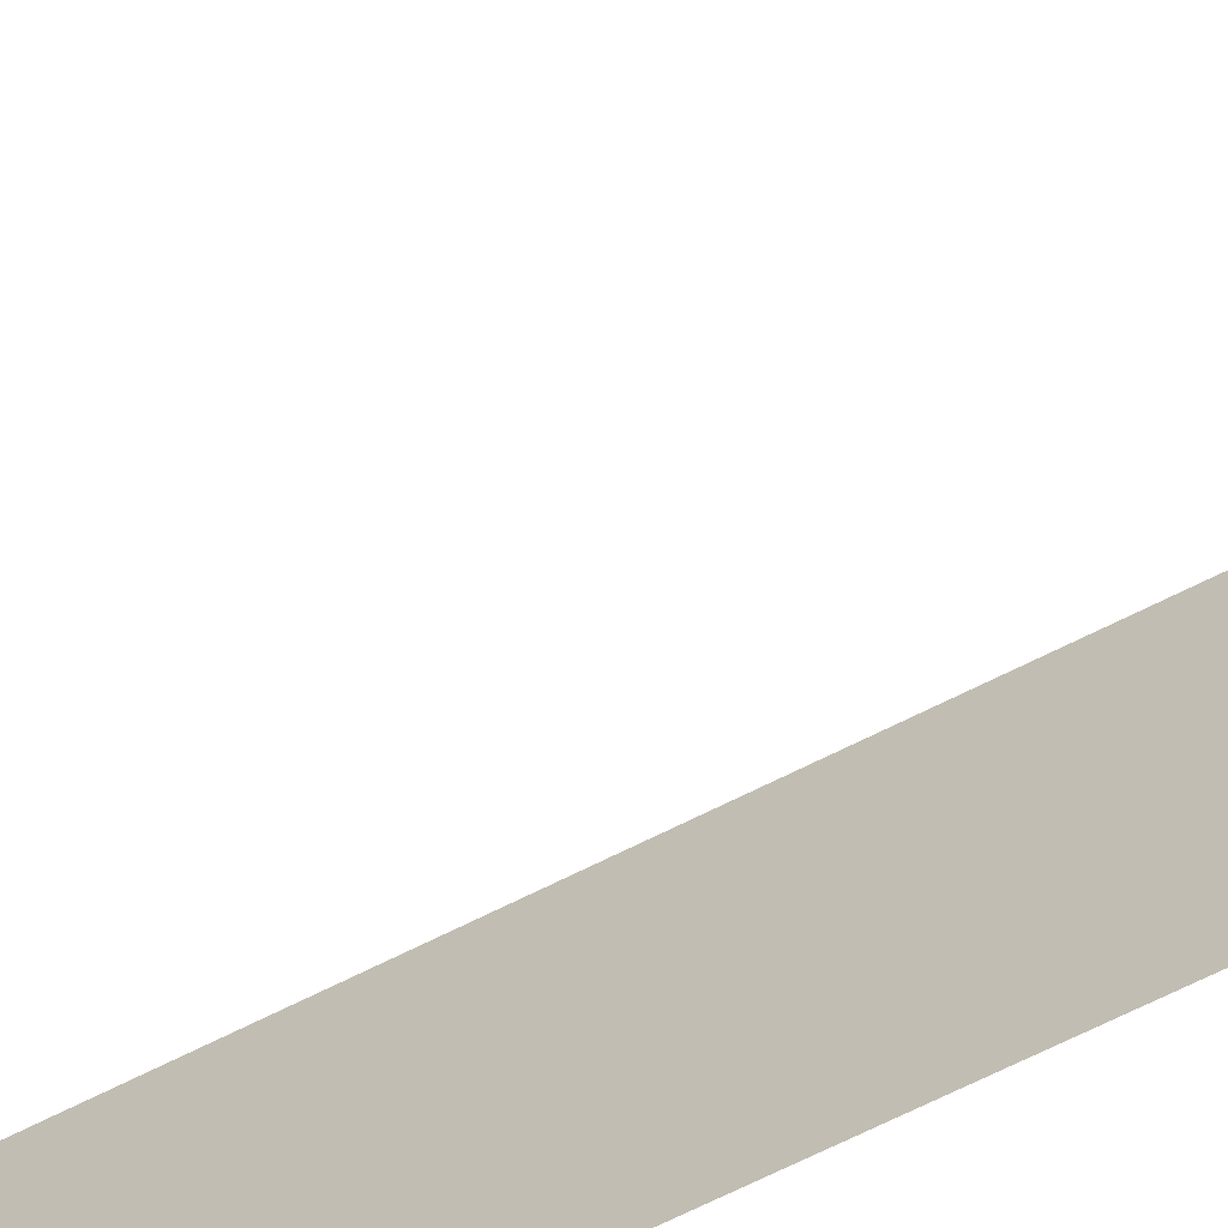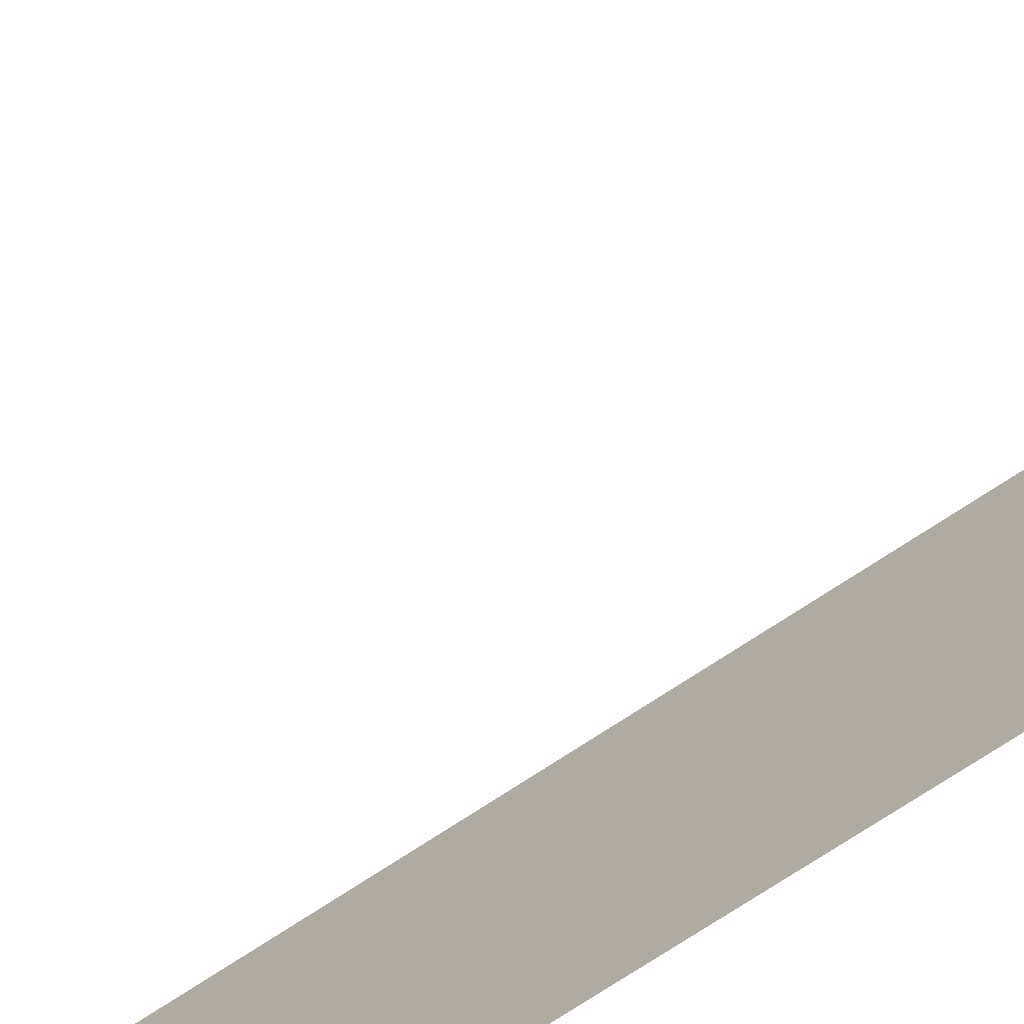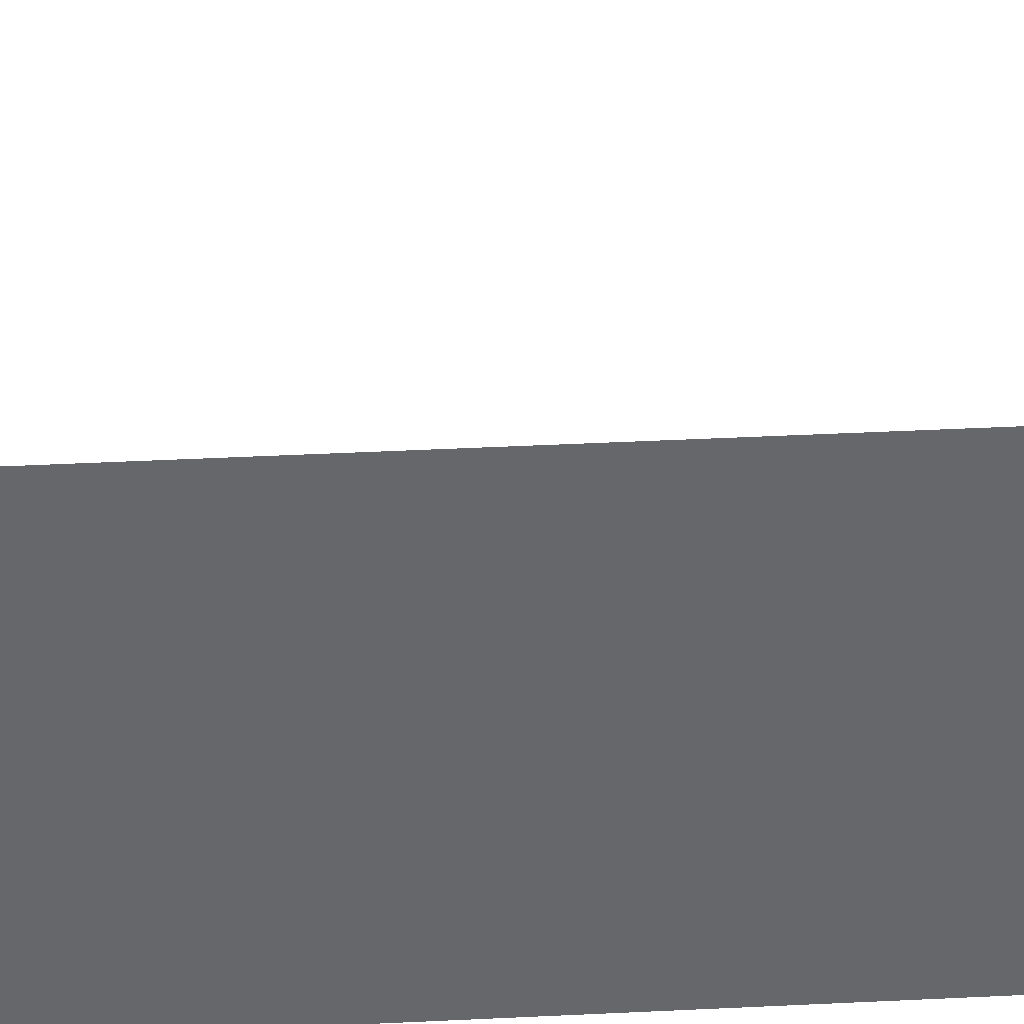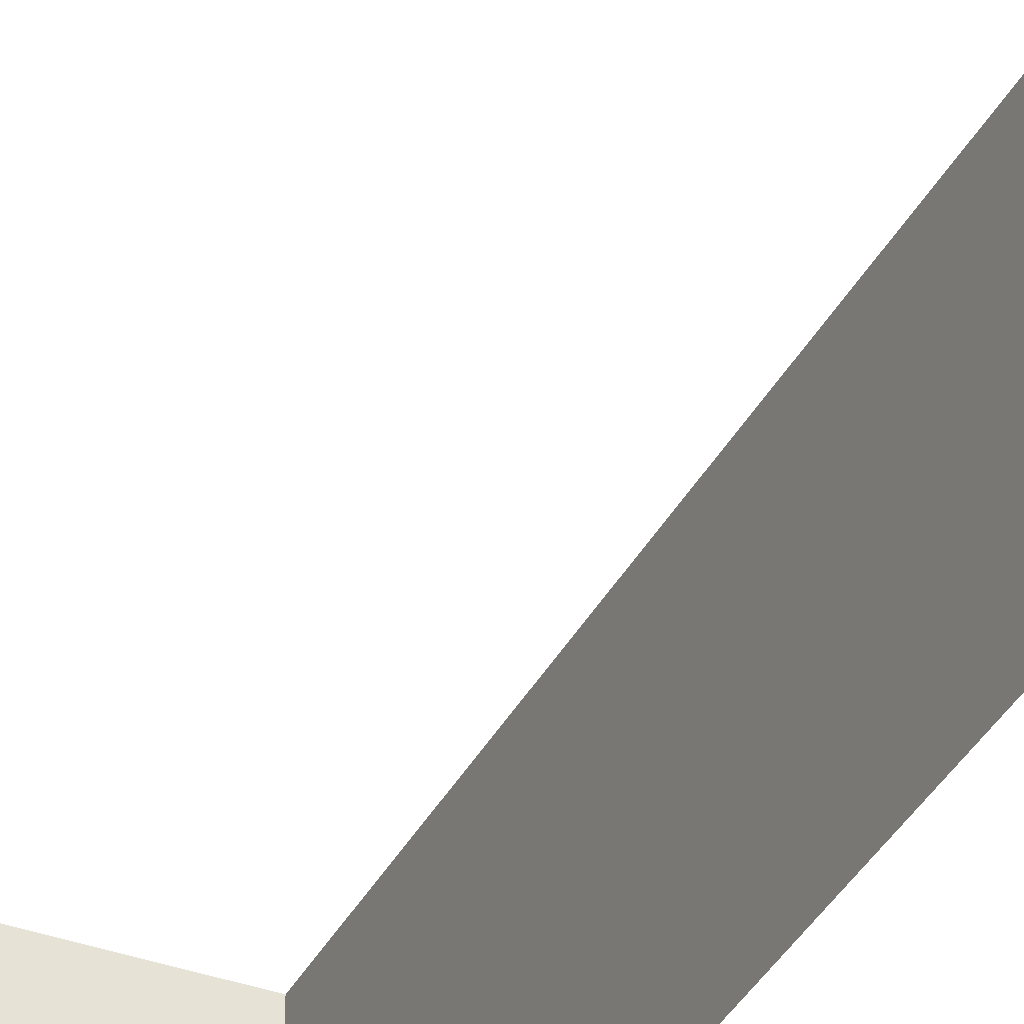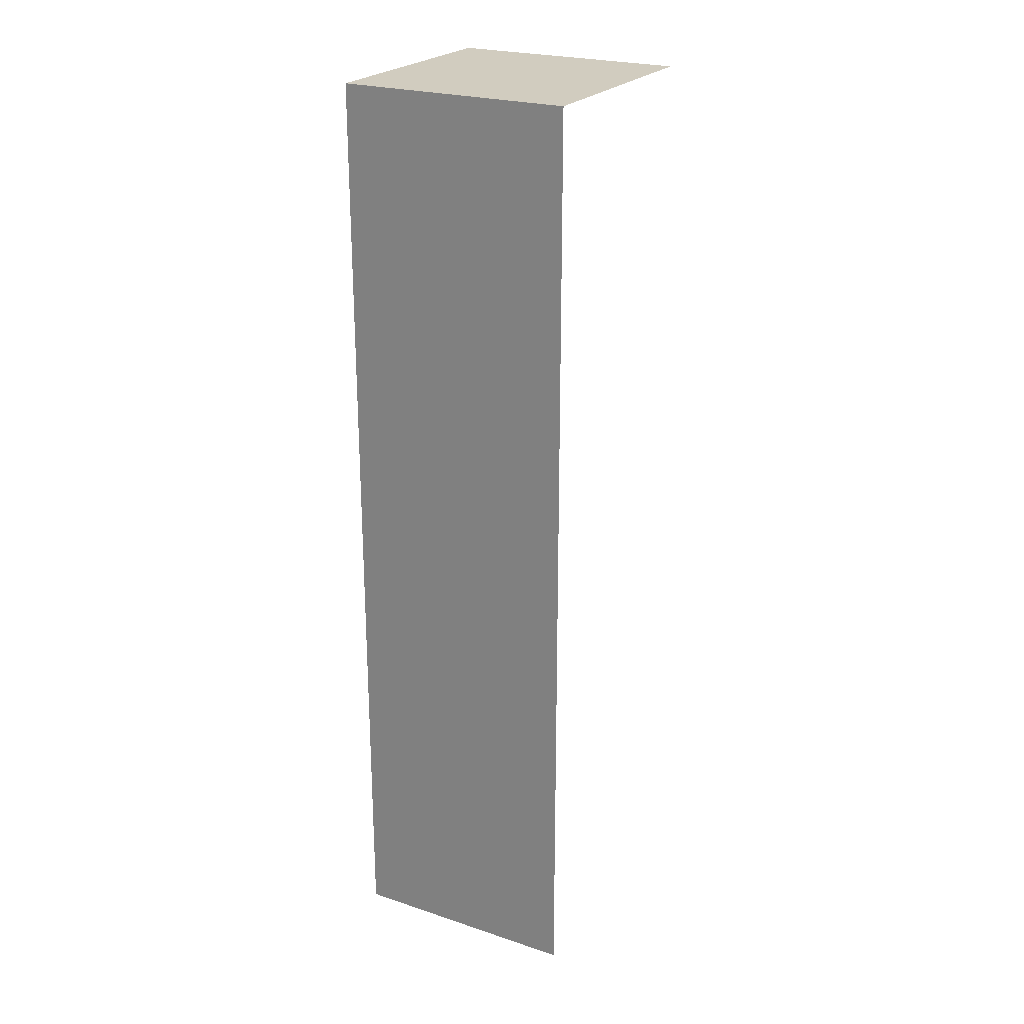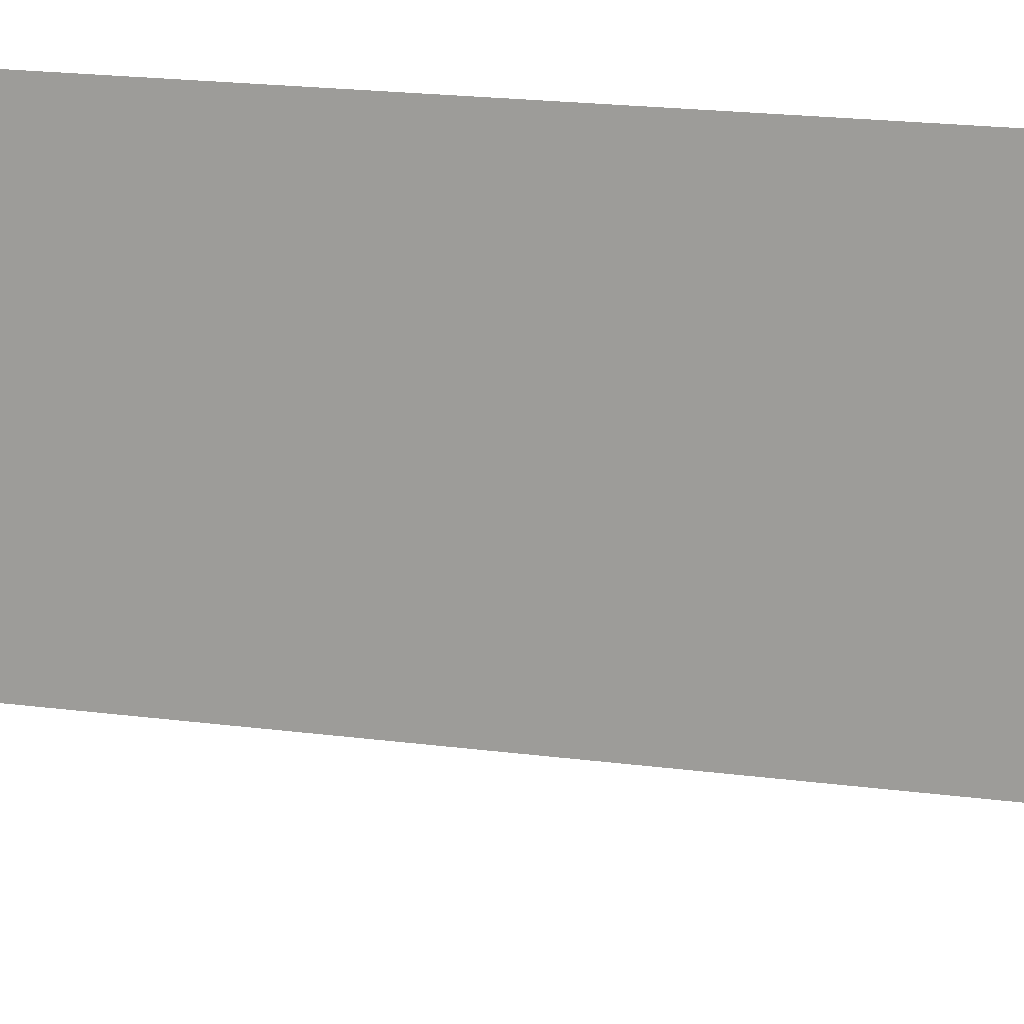
<metadata>
{"format":"obj","ext":"obj","renderer":"f3d","projection":"perspective","resolution":1024,"background":"white","views":[{"elev":-65.6,"azim":-62.6,"up":"+Z"},{"elev":-72.3,"azim":-56.4,"up":"+Z"},{"elev":38.1,"azim":86.3,"up":"+Z"},{"elev":-37.5,"azim":-25.0,"up":"+Z"},{"elev":23.9,"azim":118.8,"up":"+Y"},{"elev":13.3,"azim":-70.2,"up":"+Z"}]}
</metadata>
<code>
g _Combined_Vis1_0
v 4.174e-07 -2.5 0.5
v 4.174e-07 -1.5 0.5
v 5.366e-07 -1.5 -0.5
v 5.366e-07 -2.5 -0.5
v 4.174e-07 -1.5 0.5
v 4.174e-07 -0.5 0.5
v 5.366e-07 -0.5 -0.5
v 5.366e-07 -1.5 -0.5
v 9.537e-07 1.5 0.5
v -1 1.5 0.5
v -1 1.5 -0.5
v 9.537e-07 1.5 -0.5
v 4.174e-07 -0.5 0.5
v 4.174e-07 0.5 0.5
v 5.366e-07 0.5 -0.5
v 5.366e-07 -0.5 -0.5
v 4.174e-07 0.5 0.5
v 9.537e-07 1.5 0.5
v 9.537e-07 1.5 -0.5
v 5.366e-07 0.5 -0.5
g _Combined_Vis1_0_0
f 3 2 1
f 4 3 1
f 7 6 5
f 8 7 5
f 11 10 9
f 12 11 9
f 15 14 13
f 16 15 13
f 19 18 17
f 20 19 17

</code>
